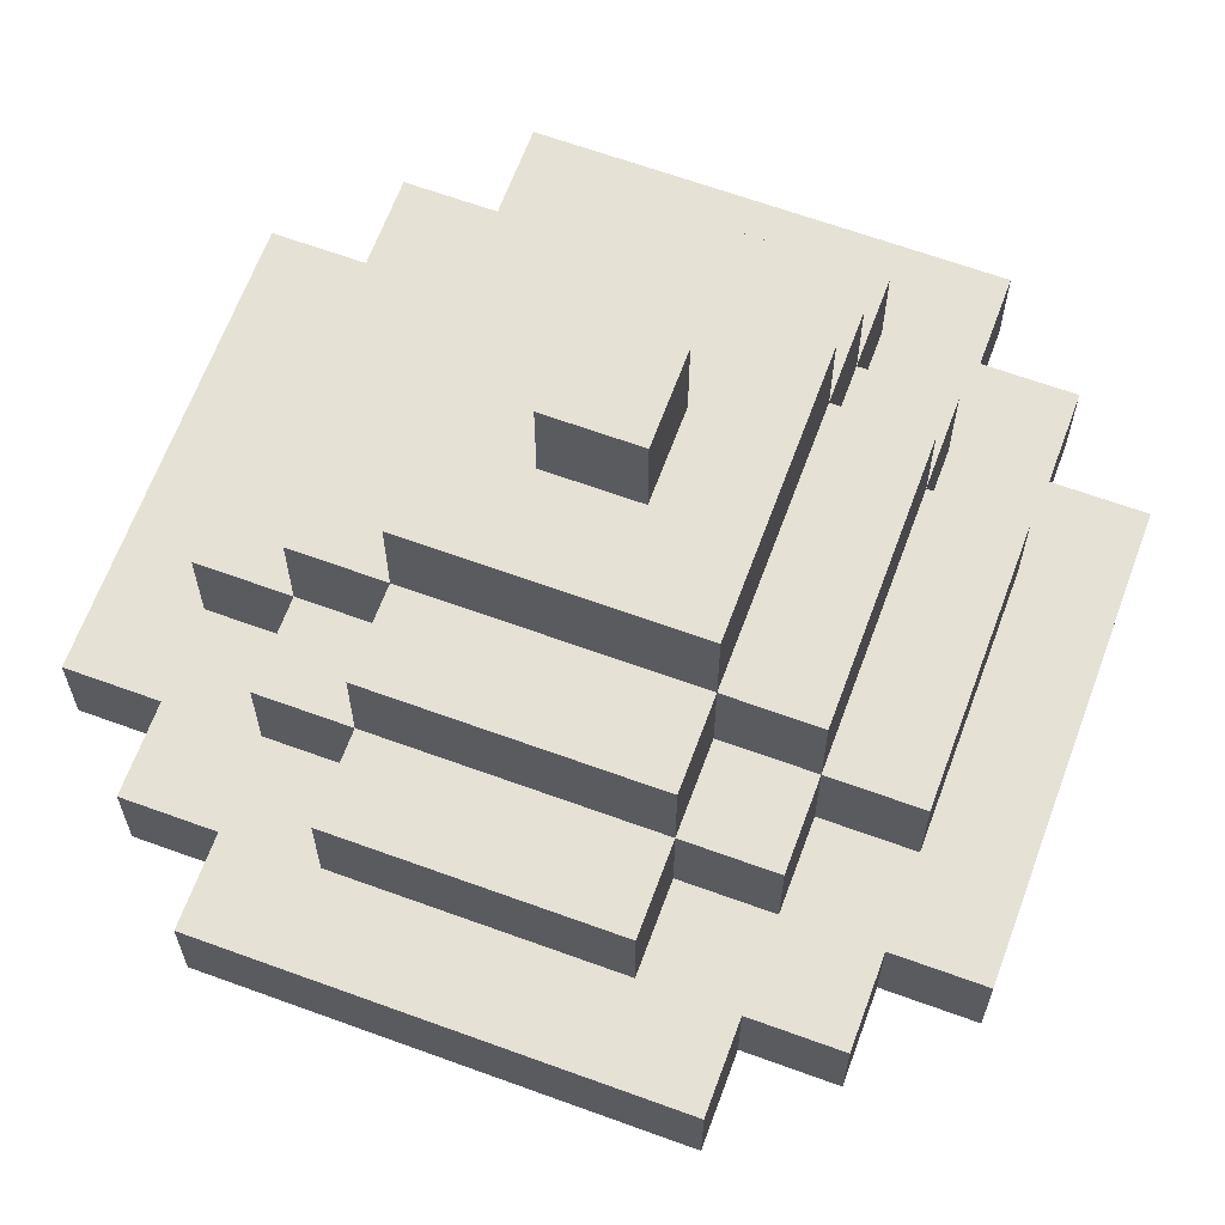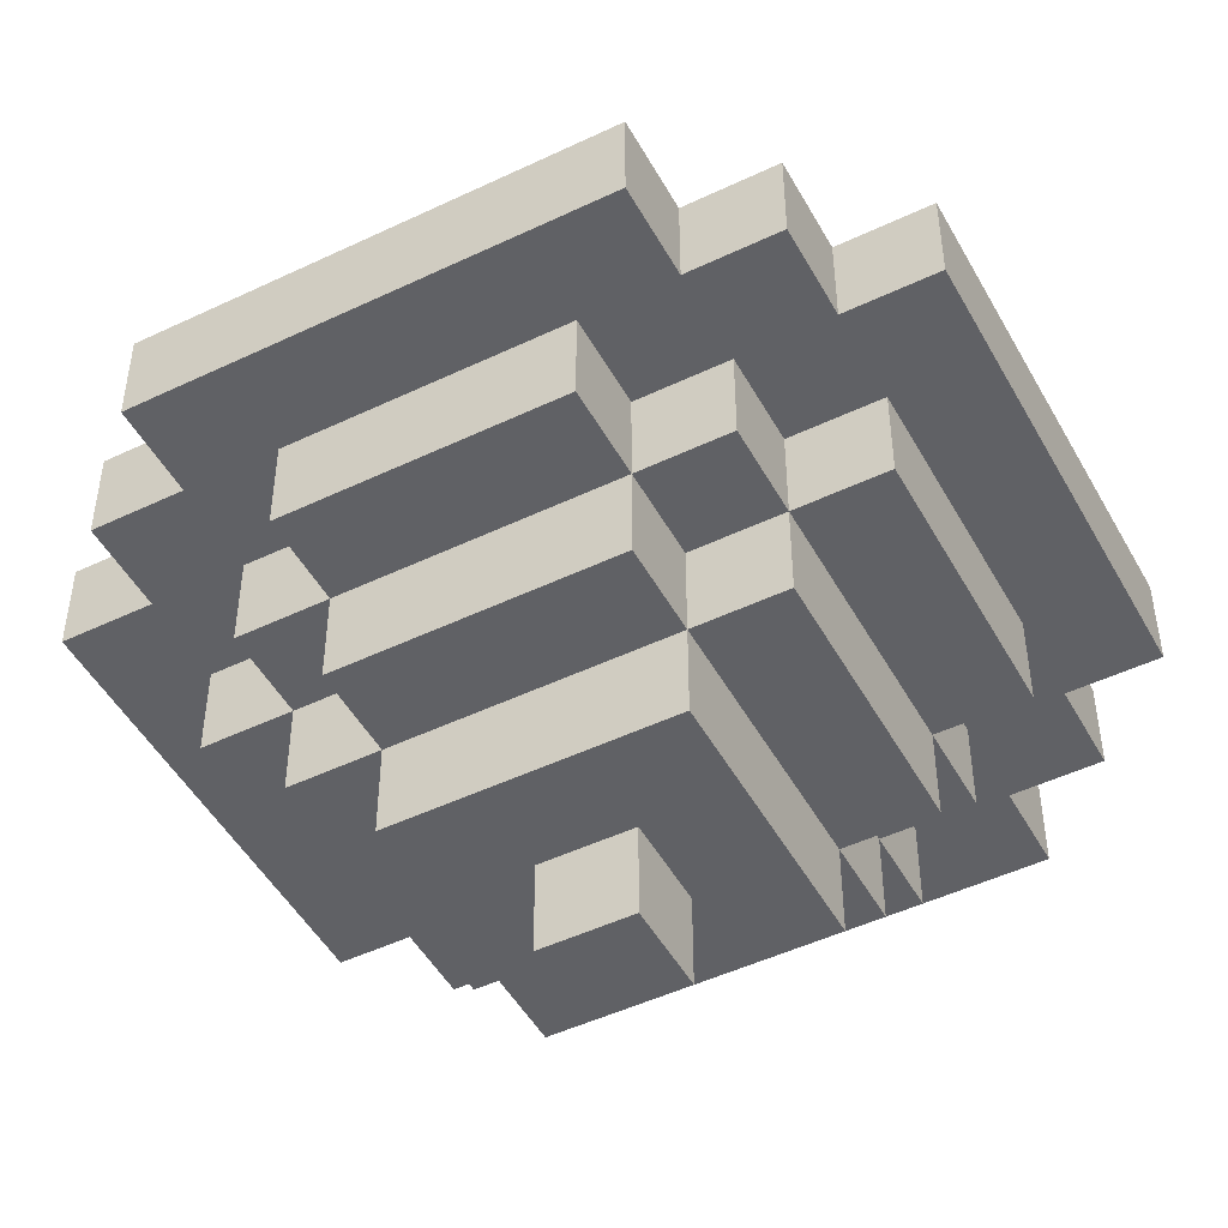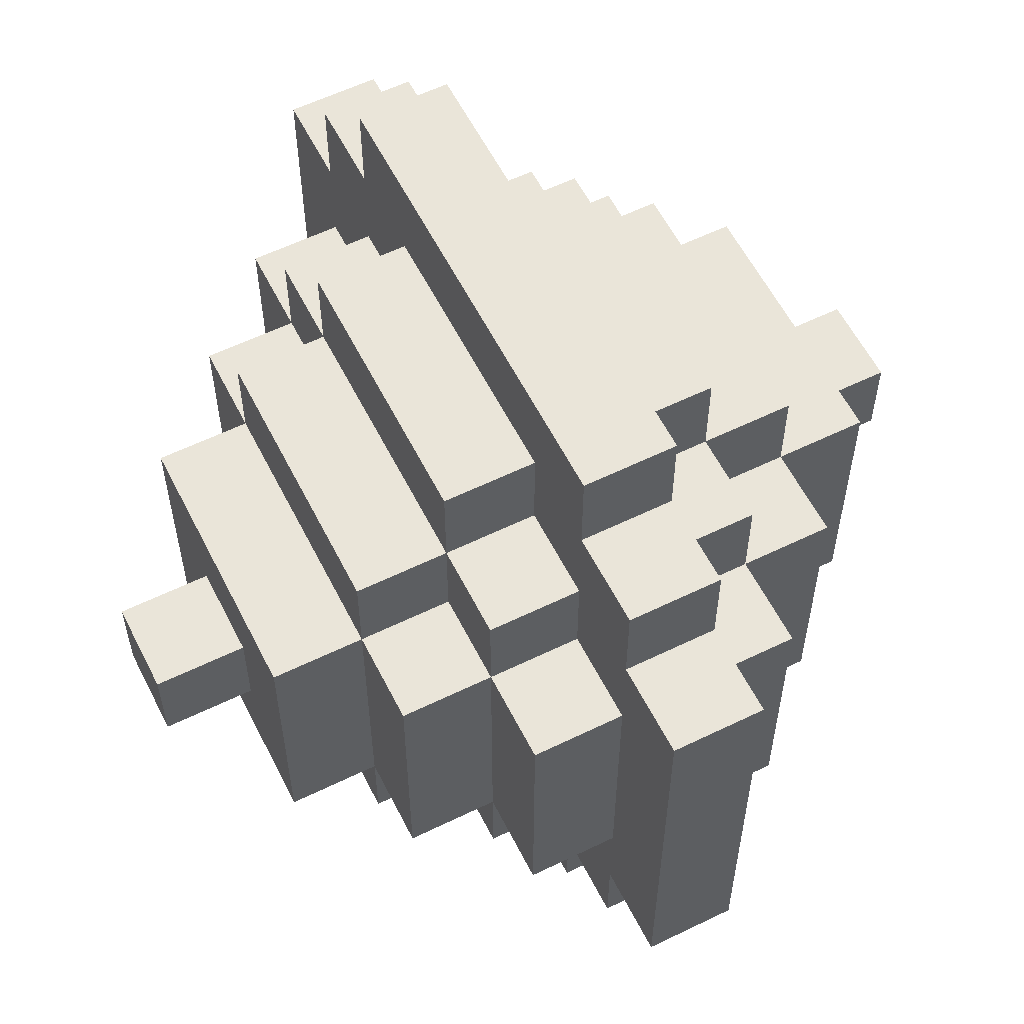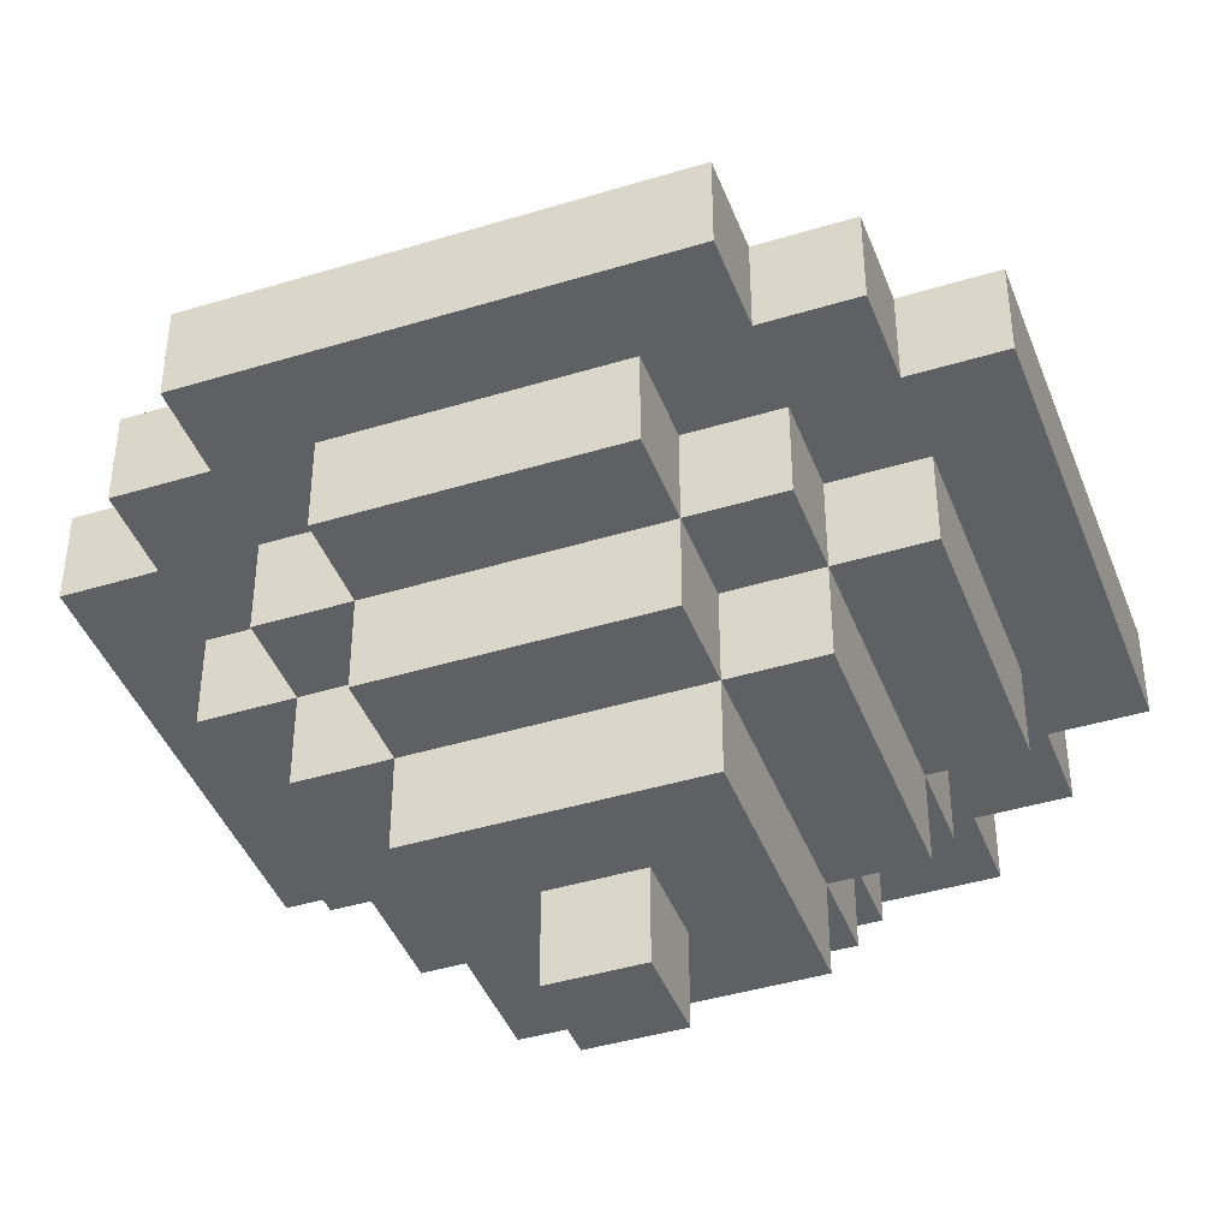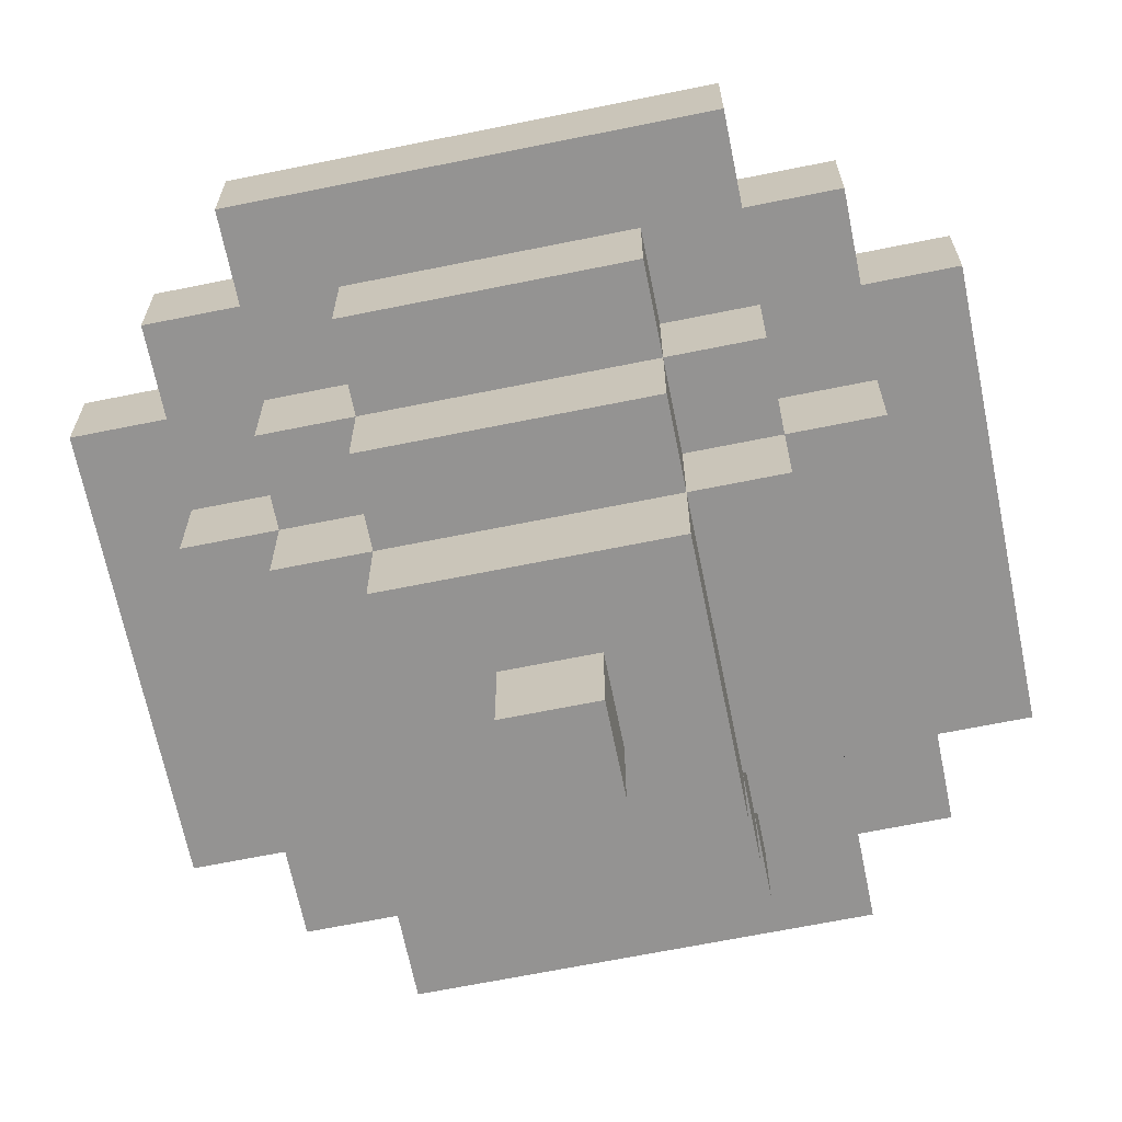
<metadata>
{"format":"obj","ext":"obj","renderer":"f3d","projection":"perspective","resolution":1024,"background":"white","views":[{"elev":64.9,"azim":-69.8,"up":"+Y"},{"elev":-48.6,"azim":-62.0,"up":"+Y"},{"elev":58.6,"azim":-116.7,"up":"+Z"},{"elev":-42.4,"azim":20.1,"up":"+Y"},{"elev":-66.8,"azim":101.5,"up":"+Y"}]}
</metadata>
<code>
g collect
v -7 4 5
v -7 4 4
v -7 4 1
v -7 4 -0
v -7 5 5
v -7 5 4
v -7 5 1
v -7 5 -0
v -6 3 4
v -6 3 1
v -6 4 6
v -6 4 5
v -6 4 4
v -6 4 1
v -6 4 -0
v -6 4 -1
v -6 5 6
v -6 5 5
v -6 5 4
v -6 5 1
v -6 5 -0
v -6 5 -1
v -6 6 4
v -6 6 1
v -5 2 4
v -5 2 1
v -5 3 5
v -5 3 4
v -5 3 1
v -5 3 -0
v -5 4 7
v -5 4 6
v -5 4 5
v -5 4 4
v -5 4 1
v -5 4 -0
v -5 4 -1
v -5 4 -2
v -5 5 7
v -5 5 6
v -5 5 5
v -5 5 4
v -5 5 1
v -5 5 -0
v -5 5 -1
v -5 5 -2
v -5 6 5
v -5 6 4
v -5 6 1
v -5 6 -0
v -5 7 4
v -5 7 1
v -4 1 4
v -4 1 1
v -4 2 5
v -4 2 4
v -4 2 1
v -4 2 -0
v -4 3 6
v -4 3 5
v -4 3 4
v -4 3 1
v -4 3 -0
v -4 3 -1
v -4 4 6
v -4 4 5
v -4 4 -0
v -4 4 -1
v -4 5 6
v -4 5 5
v -4 5 -0
v -4 5 -1
v -4 6 6
v -4 6 5
v -4 6 4
v -4 6 1
v -4 6 -0
v -4 6 -1
v -4 7 5
v -4 7 4
v -4 7 1
v -4 7 -0
v -4 8 4
v -4 8 1
v -3 0 3
v -3 0 2
v -3 1 3
v -3 1 2
v -3 8 3
v -3 8 2
v -3 9 3
v -3 9 2
v -2 0 3
v -2 0 2
v -2 1 3
v -2 1 2
v -2 8 3
v -2 8 2
v -2 9 3
v -2 9 2
v -1 1 4
v -1 1 1
v -1 2 5
v -1 2 4
v -1 2 1
v -1 2 -0
v -1 3 6
v -1 3 5
v -1 3 4
v -1 3 1
v -1 3 -0
v -1 3 -1
v -1 4 6
v -1 4 5
v -1 4 -0
v -1 4 -1
v -1 5 6
v -1 5 5
v -1 5 -0
v -1 5 -1
v -1 6 6
v -1 6 5
v -1 6 4
v -1 6 1
v -1 6 -0
v -1 6 -1
v -1 7 5
v -1 7 4
v -1 7 1
v -1 7 -0
v -1 8 4
v -1 8 1
v 0 2 4
v 0 2 1
v 0 3 5
v 0 3 4
v 0 3 1
v 0 3 -0
v 0 4 7
v 0 4 6
v 0 4 5
v 0 4 4
v 0 4 1
v 0 4 -0
v 0 4 -1
v 0 4 -2
v 0 5 7
v 0 5 6
v 0 5 5
v 0 5 4
v 0 5 1
v 0 5 -0
v 0 5 -1
v 0 5 -2
v 0 6 5
v 0 6 4
v 0 6 1
v 0 6 -0
v 0 7 4
v 0 7 1
v 1 3 4
v 1 3 1
v 1 4 6
v 1 4 5
v 1 4 4
v 1 4 1
v 1 4 -0
v 1 4 -1
v 1 5 6
v 1 5 5
v 1 5 4
v 1 5 1
v 1 5 -0
v 1 5 -1
v 1 6 4
v 1 6 1
v 2 4 5
v 2 4 4
v 2 4 1
v 2 4 -0
v 2 5 5
v 2 5 4
v 2 5 1
v 2 5 -0
v -5 4 7
v -5 5 7
v -4 4 7
v -4 5 7
v -1 4 7
v -1 5 7
v 0 4 7
v 0 5 7
v -6 4 6
v -6 5 6
v -5 4 6
v -5 5 6
v -4 3 6
v -4 4 6
v -4 5 6
v -4 6 6
v -1 3 6
v -1 4 6
v -1 5 6
v -1 6 6
v 0 4 6
v 0 5 6
v 1 4 6
v 1 5 6
v -7 4 5
v -7 5 5
v -6 4 5
v -6 5 5
v -5 3 5
v -5 4 5
v -5 5 5
v -5 6 5
v -4 2 5
v -4 3 5
v -4 4 5
v -4 5 5
v -4 6 5
v -4 7 5
v -1 2 5
v -1 3 5
v -1 4 5
v -1 5 5
v -1 6 5
v -1 7 5
v 0 3 5
v 0 4 5
v 0 5 5
v 0 6 5
v 1 4 5
v 1 5 5
v 2 4 5
v 2 5 5
v -6 3 4
v -6 4 4
v -6 5 4
v -6 6 4
v -5 2 4
v -5 3 4
v -5 4 4
v -5 5 4
v -5 6 4
v -5 7 4
v -4 1 4
v -4 2 4
v -4 3 4
v -4 6 4
v -4 7 4
v -4 8 4
v -1 1 4
v -1 2 4
v -1 3 4
v -1 6 4
v -1 7 4
v -1 8 4
v 0 2 4
v 0 3 4
v 0 4 4
v 0 5 4
v 0 6 4
v 0 7 4
v 1 3 4
v 1 4 4
v 1 5 4
v 1 6 4
v -3 0 3
v -3 1 3
v -3 8 3
v -3 9 3
v -2 0 3
v -2 1 3
v -2 8 3
v -2 9 3
v -3 0 2
v -3 1 2
v -3 8 2
v -3 9 2
v -2 0 2
v -2 1 2
v -2 8 2
v -2 9 2
v -6 3 1
v -6 4 1
v -6 5 1
v -6 6 1
v -5 2 1
v -5 3 1
v -5 4 1
v -5 5 1
v -5 6 1
v -5 7 1
v -4 1 1
v -4 2 1
v -4 3 1
v -4 6 1
v -4 7 1
v -4 8 1
v -1 1 1
v -1 2 1
v -1 3 1
v -1 6 1
v -1 7 1
v -1 8 1
v 0 2 1
v 0 3 1
v 0 4 1
v 0 5 1
v 0 6 1
v 0 7 1
v 1 3 1
v 1 4 1
v 1 5 1
v 1 6 1
v -7 4 -0
v -7 5 -0
v -6 4 -0
v -6 5 -0
v -5 3 -0
v -5 4 -0
v -5 5 -0
v -5 6 -0
v -4 2 -0
v -4 3 -0
v -4 4 -0
v -4 5 -0
v -4 6 -0
v -4 7 -0
v -1 2 -0
v -1 3 -0
v -1 4 -0
v -1 5 -0
v -1 6 -0
v -1 7 -0
v 0 3 -0
v 0 4 -0
v 0 5 -0
v 0 6 -0
v 1 4 -0
v 1 5 -0
v 2 4 -0
v 2 5 -0
v -6 4 -1
v -6 5 -1
v -5 4 -1
v -5 5 -1
v -4 3 -1
v -4 4 -1
v -4 5 -1
v -4 6 -1
v -1 3 -1
v -1 4 -1
v -1 5 -1
v -1 6 -1
v 0 4 -1
v 0 5 -1
v 1 4 -1
v 1 5 -1
v -5 4 -2
v -5 5 -2
v -4 4 -2
v -4 5 -2
v -1 4 -2
v -1 5 -2
v 0 4 -2
v 0 5 -2
v -3 0 3
v -2 0 3
v -3 0 2
v -2 0 2
v -4 1 4
v -1 1 4
v -3 1 3
v -2 1 3
v -3 1 2
v -2 1 2
v -4 1 1
v -1 1 1
v -4 2 5
v -1 2 5
v -5 2 4
v -4 2 4
v -1 2 4
v 0 2 4
v -5 2 1
v -4 2 1
v -1 2 1
v 0 2 1
v -4 2 -0
v -1 2 -0
v -4 3 6
v -1 3 6
v -5 3 5
v -4 3 5
v -1 3 5
v 0 3 5
v -6 3 4
v -5 3 4
v -4 3 4
v -1 3 4
v 0 3 4
v 1 3 4
v -6 3 1
v -5 3 1
v -4 3 1
v -1 3 1
v 0 3 1
v 1 3 1
v -5 3 -0
v -4 3 -0
v -1 3 -0
v 0 3 -0
v -4 3 -1
v -1 3 -1
v -5 4 7
v -4 4 7
v -1 4 7
v 0 4 7
v -6 4 6
v -5 4 6
v -4 4 6
v -1 4 6
v 0 4 6
v 1 4 6
v -7 4 5
v -6 4 5
v -5 4 5
v -4 4 5
v -1 4 5
v 0 4 5
v 1 4 5
v 2 4 5
v -7 4 4
v -6 4 4
v -5 4 4
v 0 4 4
v 1 4 4
v 2 4 4
v -7 4 1
v -6 4 1
v -5 4 1
v 0 4 1
v 1 4 1
v 2 4 1
v -7 4 -0
v -6 4 -0
v -5 4 -0
v -4 4 -0
v -1 4 -0
v 0 4 -0
v 1 4 -0
v 2 4 -0
v -6 4 -1
v -5 4 -1
v -4 4 -1
v -1 4 -1
v 0 4 -1
v 1 4 -1
v -5 4 -2
v -4 4 -2
v -1 4 -2
v 0 4 -2
v -5 5 7
v -4 5 7
v -1 5 7
v 0 5 7
v -6 5 6
v -5 5 6
v -4 5 6
v -1 5 6
v 0 5 6
v 1 5 6
v -7 5 5
v -6 5 5
v -5 5 5
v -4 5 5
v -1 5 5
v 0 5 5
v 1 5 5
v 2 5 5
v -7 5 4
v -6 5 4
v -5 5 4
v 0 5 4
v 1 5 4
v 2 5 4
v -7 5 1
v -6 5 1
v -5 5 1
v 0 5 1
v 1 5 1
v 2 5 1
v -7 5 -0
v -6 5 -0
v -5 5 -0
v -4 5 -0
v -1 5 -0
v 0 5 -0
v 1 5 -0
v 2 5 -0
v -6 5 -1
v -5 5 -1
v -4 5 -1
v -1 5 -1
v 0 5 -1
v 1 5 -1
v -5 5 -2
v -4 5 -2
v -1 5 -2
v 0 5 -2
v -4 6 6
v -1 6 6
v -5 6 5
v -4 6 5
v -1 6 5
v 0 6 5
v -6 6 4
v -5 6 4
v -4 6 4
v -1 6 4
v 0 6 4
v 1 6 4
v -6 6 1
v -5 6 1
v -4 6 1
v -1 6 1
v 0 6 1
v 1 6 1
v -5 6 -0
v -4 6 -0
v -1 6 -0
v 0 6 -0
v -4 6 -1
v -1 6 -1
v -4 7 5
v -1 7 5
v -5 7 4
v -4 7 4
v -1 7 4
v 0 7 4
v -5 7 1
v -4 7 1
v -1 7 1
v 0 7 1
v -4 7 -0
v -1 7 -0
v -4 8 4
v -1 8 4
v -3 8 3
v -2 8 3
v -3 8 2
v -2 8 2
v -4 8 1
v -1 8 1
v -3 9 3
v -2 9 3
v -3 9 2
v -2 9 2
f 5 2 1
f 6 3 2
f 6 2 5
f 7 4 3
f 7 3 6
f 8 4 7
f 13 10 9
f 14 10 13
f 17 12 11
f 18 12 17
f 21 16 15
f 22 16 21
f 23 20 19
f 24 20 23
f 28 26 25
f 29 26 28
f 33 28 27
f 34 28 33
f 35 30 29
f 36 30 35
f 39 32 31
f 40 32 39
f 45 38 37
f 46 38 45
f 47 42 41
f 48 42 47
f 49 44 43
f 50 44 49
f 51 49 48
f 52 49 51
f 56 54 53
f 57 54 56
f 60 56 55
f 61 56 60
f 62 58 57
f 63 58 62
f 65 60 59
f 66 60 65
f 67 64 63
f 68 64 67
f 73 70 69
f 74 70 73
f 77 72 71
f 78 72 77
f 79 75 74
f 80 75 79
f 81 77 76
f 82 77 81
f 83 81 80
f 84 81 83
f 87 86 85
f 88 86 87
f 91 90 89
f 92 90 91
f 93 94 95
f 95 94 96
f 97 98 99
f 99 98 100
f 101 102 104
f 104 102 105
f 103 104 108
f 108 104 109
f 105 106 110
f 110 106 111
f 107 108 113
f 113 108 114
f 111 112 115
f 115 112 116
f 117 118 121
f 121 118 122
f 119 120 125
f 125 120 126
f 122 123 127
f 127 123 128
f 124 125 129
f 129 125 130
f 128 129 131
f 131 129 132
f 133 134 136
f 136 134 137
f 135 136 141
f 141 136 142
f 137 138 143
f 143 138 144
f 139 140 147
f 147 140 148
f 145 146 153
f 153 146 154
f 149 150 155
f 155 150 156
f 151 152 157
f 157 152 158
f 156 157 159
f 159 157 160
f 161 162 165
f 165 162 166
f 163 164 169
f 169 164 170
f 167 168 173
f 173 168 174
f 171 172 175
f 175 172 176
f 177 178 181
f 178 179 182
f 181 178 182
f 179 180 183
f 182 179 183
f 183 180 184
f 187 186 185
f 188 186 187
f 189 188 187
f 190 188 189
f 191 190 189
f 192 190 191
f 195 194 193
f 196 194 195
f 201 198 197
f 202 198 201
f 203 200 199
f 204 200 203
f 207 206 205
f 208 206 207
f 211 210 209
f 212 210 211
f 218 214 213
f 219 214 218
f 220 216 215
f 221 216 220
f 223 218 217
f 224 218 223
f 227 222 221
f 228 222 227
f 229 225 224
f 230 225 229
f 231 227 226
f 232 227 231
f 235 234 233
f 236 234 235
f 242 238 237
f 243 238 242
f 244 240 239
f 245 240 244
f 248 242 241
f 249 242 248
f 250 246 245
f 251 246 250
f 253 248 247
f 254 248 253
f 257 252 251
f 258 252 257
f 259 255 254
f 260 255 259
f 263 257 256
f 264 257 263
f 265 261 260
f 266 261 265
f 267 263 262
f 268 263 267
f 273 270 269
f 274 270 273
f 275 272 271
f 276 272 275
f 277 278 281
f 281 278 282
f 279 280 283
f 283 280 284
f 285 286 290
f 290 286 291
f 287 288 292
f 292 288 293
f 289 290 296
f 296 290 297
f 293 294 298
f 298 294 299
f 295 296 301
f 301 296 302
f 299 300 305
f 305 300 306
f 302 303 307
f 307 303 308
f 304 305 311
f 311 305 312
f 308 309 313
f 313 309 314
f 310 311 315
f 315 311 316
f 317 318 319
f 319 318 320
f 321 322 326
f 326 322 327
f 323 324 328
f 328 324 329
f 325 326 331
f 331 326 332
f 329 330 335
f 335 330 336
f 332 333 337
f 337 333 338
f 334 335 339
f 339 335 340
f 341 342 343
f 343 342 344
f 345 346 347
f 347 346 348
f 349 350 353
f 353 350 354
f 351 352 355
f 355 352 356
f 357 358 359
f 359 358 360
f 361 362 363
f 363 362 364
f 363 364 365
f 365 364 366
f 365 366 367
f 367 366 368
f 371 370 369
f 372 370 371
f 375 374 373
f 376 374 375
f 377 375 373
f 378 374 376
f 379 377 373
f 379 378 377
f 380 374 378
f 380 378 379
f 384 382 381
f 385 382 384
f 387 384 383
f 388 384 387
f 389 386 385
f 390 386 389
f 391 389 388
f 392 389 391
f 396 394 393
f 397 394 396
f 400 396 395
f 401 396 400
f 402 398 397
f 403 398 402
f 405 400 399
f 406 400 405
f 409 404 403
f 410 404 409
f 411 407 406
f 412 407 411
f 413 409 408
f 414 409 413
f 415 413 412
f 416 413 415
f 422 418 417
f 423 419 418
f 423 418 422
f 424 420 419
f 424 419 423
f 425 420 424
f 428 423 422
f 428 422 421
f 429 423 428
f 430 423 429
f 431 425 424
f 431 426 425
f 432 426 431
f 433 426 432
f 435 428 427
f 436 429 428
f 436 428 435
f 437 429 436
f 438 433 432
f 439 434 433
f 439 433 438
f 440 434 439
f 441 436 435
f 442 436 441
f 445 440 439
f 446 440 445
f 447 442 441
f 448 443 442
f 448 442 447
f 449 443 448
f 452 445 444
f 453 446 445
f 453 445 452
f 454 446 453
f 455 450 449
f 455 449 448
f 456 450 455
f 457 450 456
f 458 452 451
f 458 453 452
f 459 453 458
f 460 453 459
f 461 457 456
f 462 458 457
f 462 457 461
f 463 459 458
f 463 458 462
f 464 459 463
f 465 466 470
f 466 467 471
f 470 466 471
f 467 468 472
f 471 467 472
f 472 468 473
f 470 471 476
f 469 470 476
f 476 471 477
f 477 471 478
f 472 473 479
f 473 474 479
f 479 474 480
f 480 474 481
f 475 476 483
f 476 477 484
f 483 476 484
f 484 477 485
f 480 481 486
f 481 482 487
f 486 481 487
f 487 482 488
f 483 484 489
f 489 484 490
f 487 488 493
f 493 488 494
f 489 490 495
f 490 491 496
f 495 490 496
f 496 491 497
f 492 493 500
f 493 494 501
f 500 493 501
f 501 494 502
f 497 498 503
f 496 497 503
f 503 498 504
f 504 498 505
f 499 500 506
f 500 501 506
f 506 501 507
f 507 501 508
f 504 505 509
f 505 506 510
f 509 505 510
f 506 507 511
f 510 506 511
f 511 507 512
f 513 514 516
f 516 514 517
f 515 516 520
f 520 516 521
f 517 518 522
f 522 518 523
f 519 520 525
f 525 520 526
f 523 524 529
f 529 524 530
f 526 527 531
f 531 527 532
f 528 529 533
f 533 529 534
f 532 533 535
f 535 533 536
f 537 538 540
f 540 538 541
f 539 540 543
f 543 540 544
f 541 542 545
f 545 542 546
f 544 545 547
f 547 545 548
f 549 550 551
f 551 550 552
f 549 551 553
f 552 550 554
f 549 553 555
f 553 554 555
f 554 550 556
f 555 554 556
f 557 558 559
f 559 558 560

</code>
